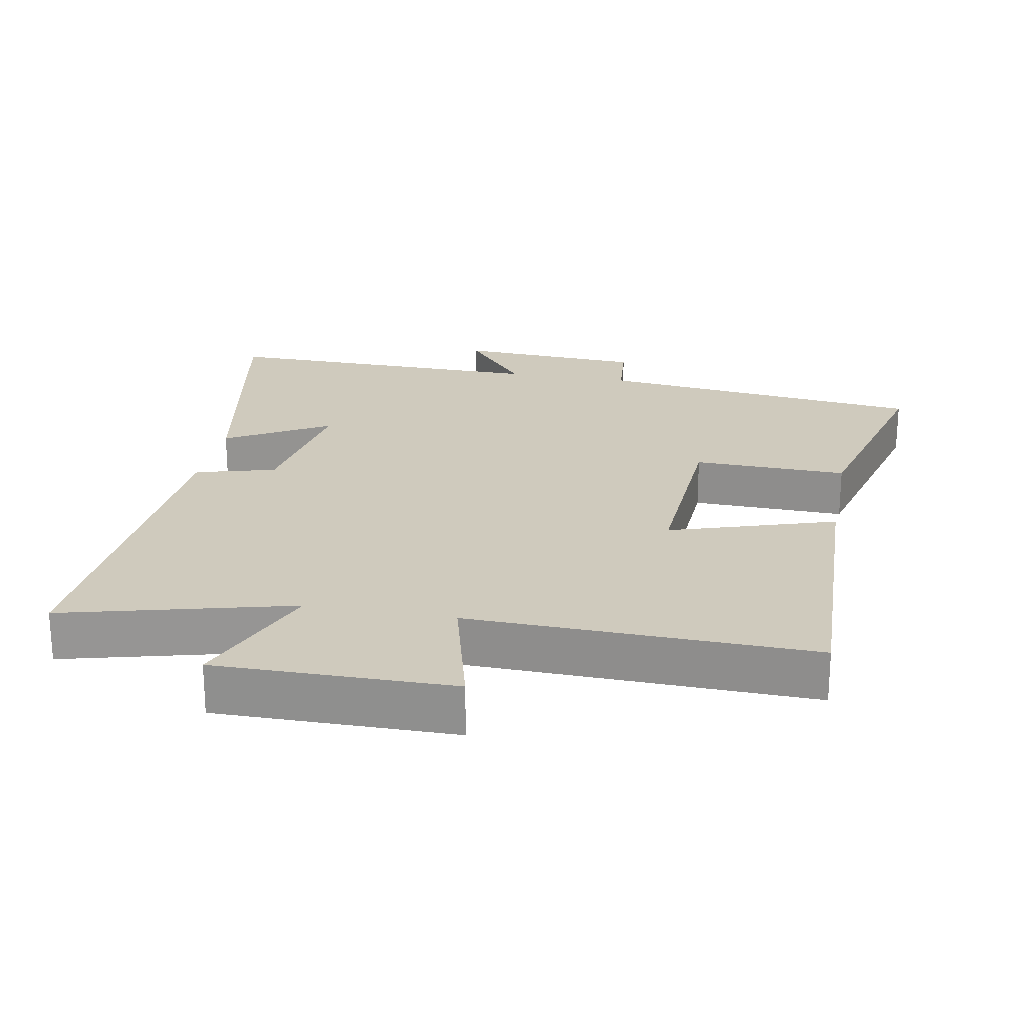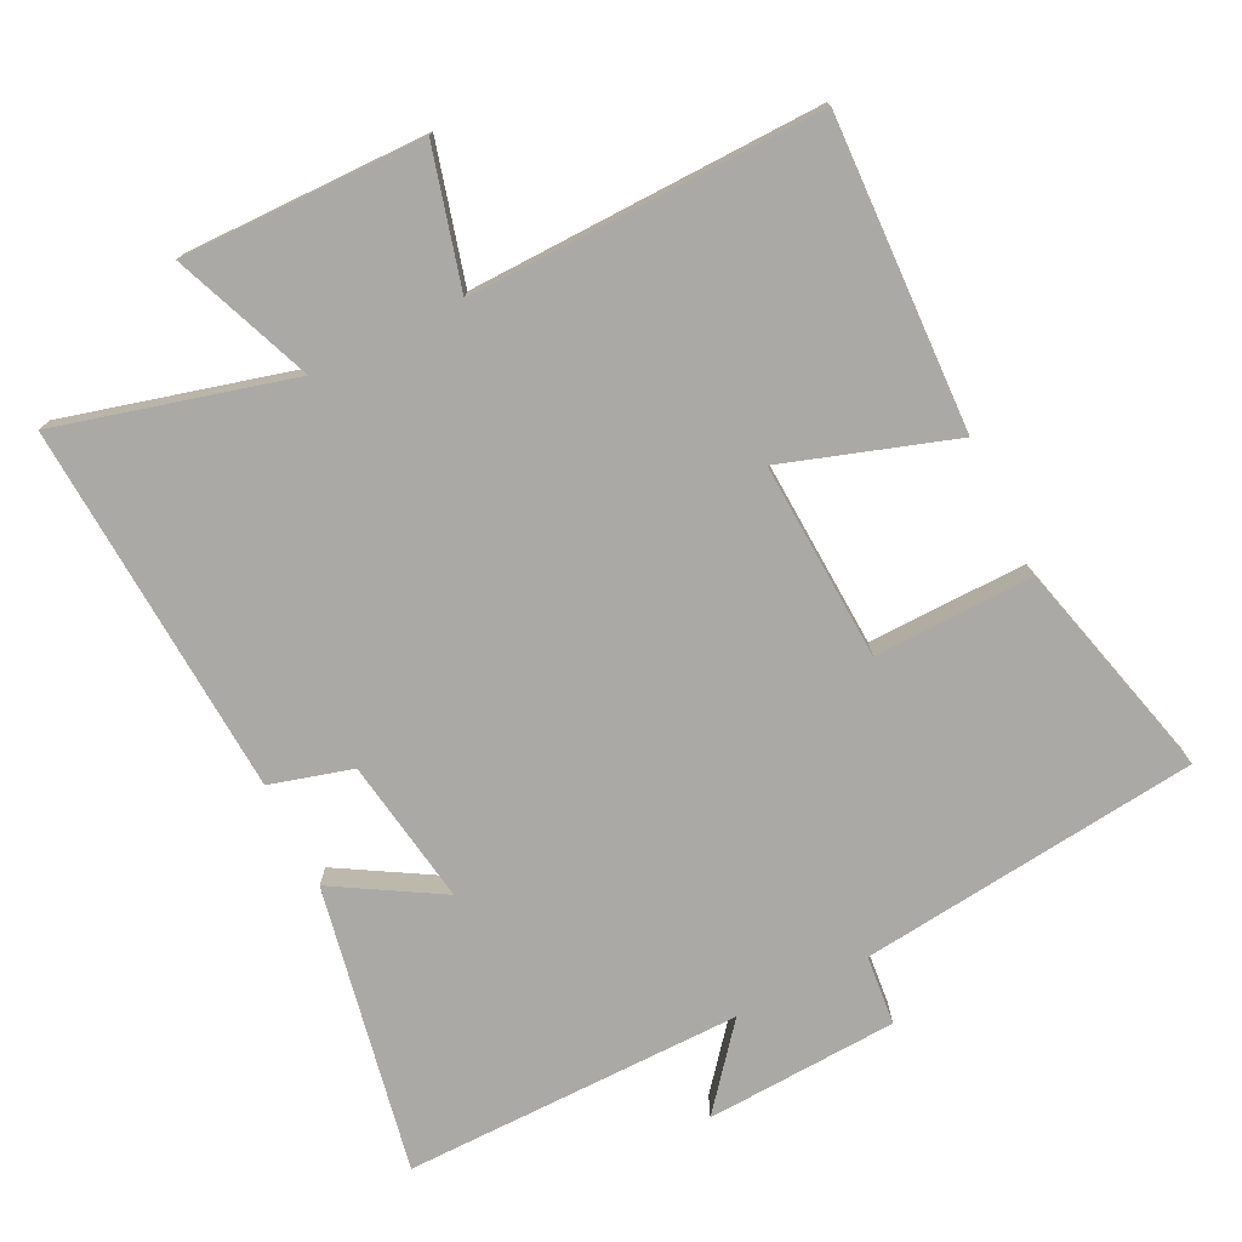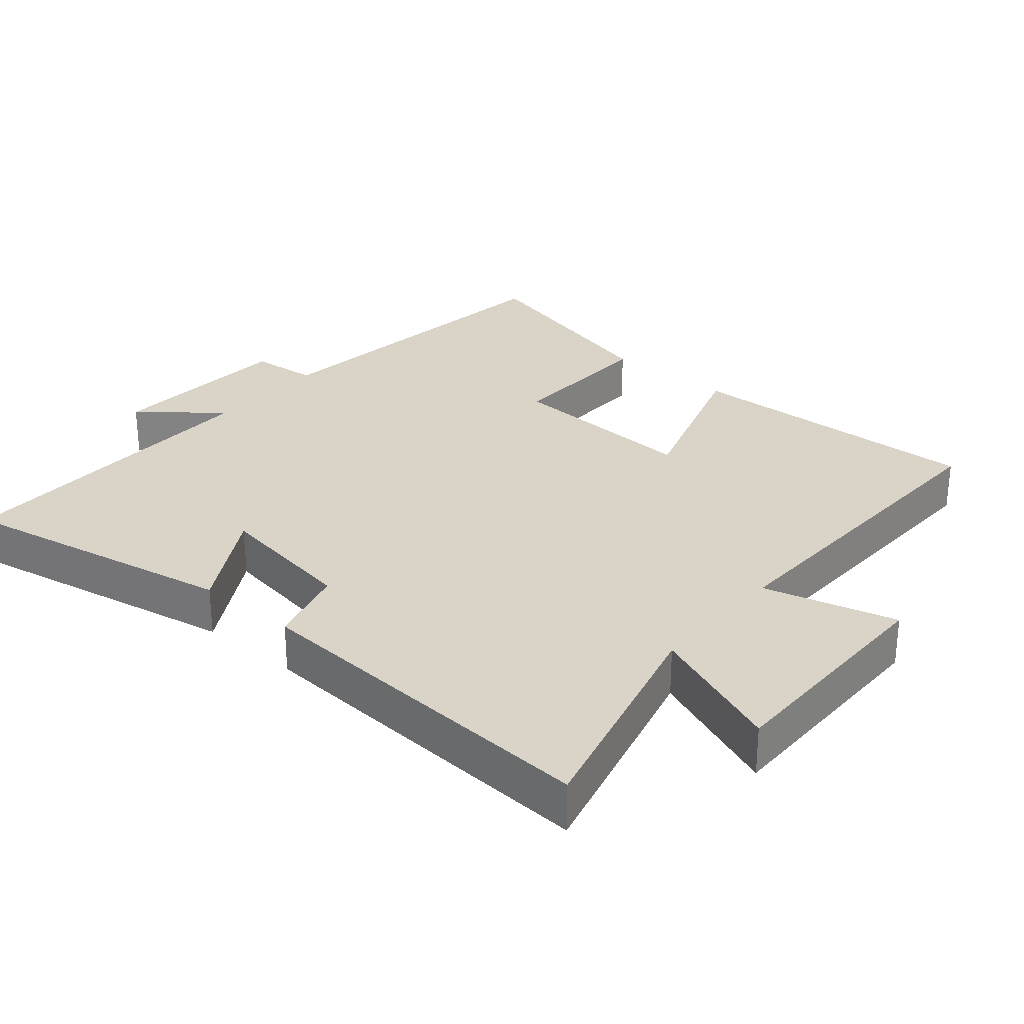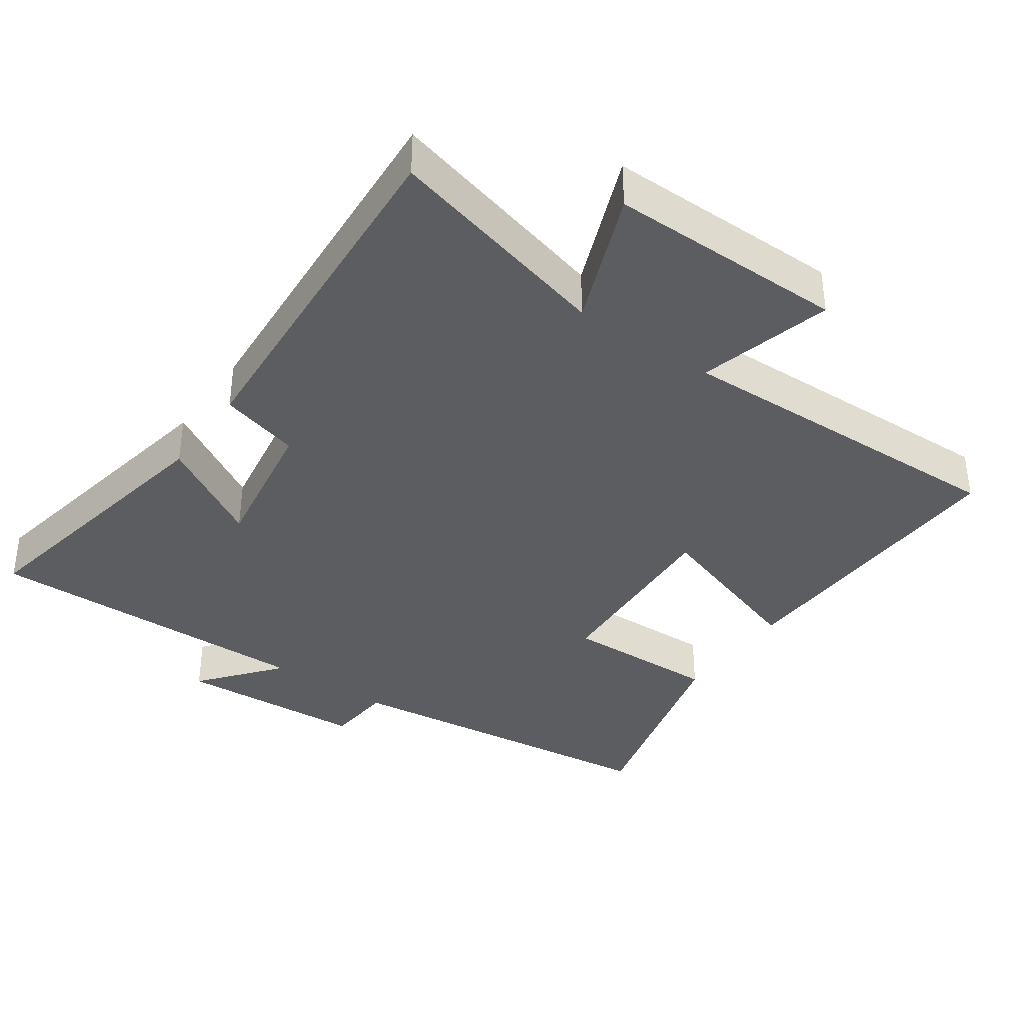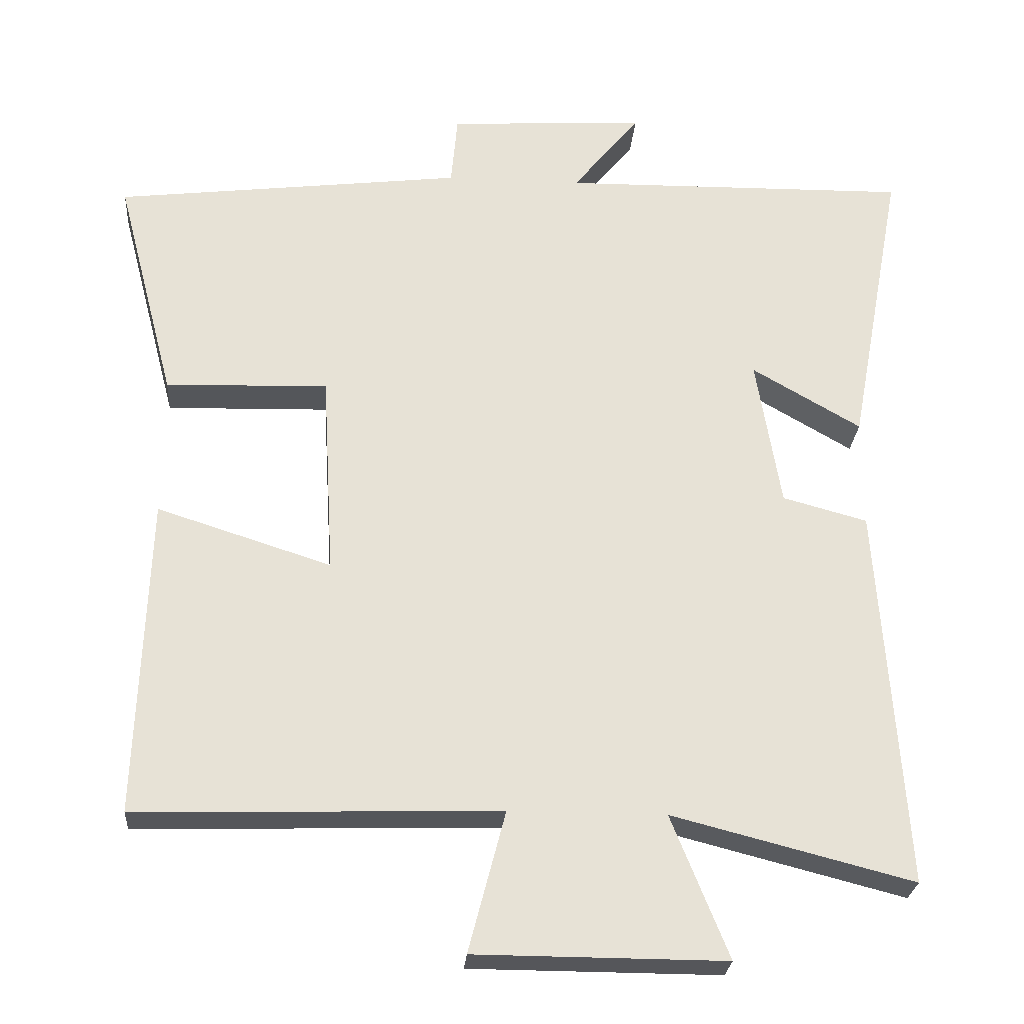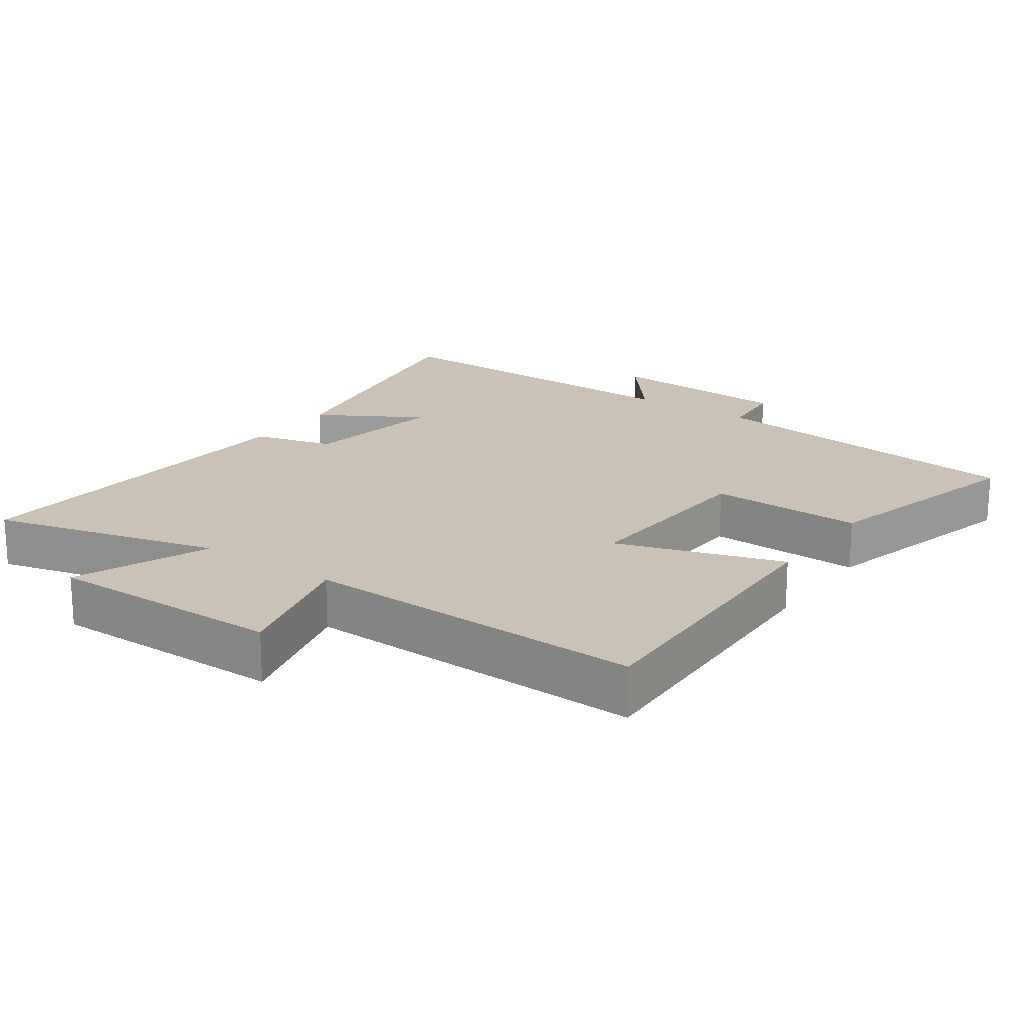
<metadata>
{"format":"obj","ext":"obj","renderer":"f3d","projection":"perspective","resolution":1024,"background":"white","views":[{"elev":22.8,"azim":-169.5,"up":"+Y"},{"elev":-75.6,"azim":-154.0,"up":"+Y"},{"elev":28.8,"azim":130.2,"up":"+Y"},{"elev":-37.2,"azim":144.9,"up":"+Y"},{"elev":-26.0,"azim":-4.2,"up":"+Z"},{"elev":19.4,"azim":-144.8,"up":"+Y"}]}
</metadata>
<code>
v -0.515 0.07 -0.514
v -0.5 0.07 -0.071
v -0.258 0.07 -0.149
v -0.274 0.07 0.133
v -0.5 0.07 0.127
v -0.582 0.07 0.442
v -0.098 0.07 0.5
v -0.089 0.07 0.599
v 0.185 0.07 0.615
v 0.092 0.07 0.5
v 0.576 0.07 0.507
v 0.5 0.07 0.098
v 0.349 0.07 0.186
v 0.383 0.07 -0.022
v 0.5 0.07 -0.054
v 0.536 0.07 -0.586
v 0.203 0.07 -0.5
v 0.282 0.07 -0.697
v -0.064 0.07 -0.695
v -0.013 0.07 -0.5
v -0.515 0 -0.514
v -0.5 0 -0.071
v -0.258 0 -0.149
v -0.274 0 0.133
v -0.5 0 0.127
v -0.582 0 0.442
v -0.098 0 0.5
v -0.089 0 0.599
v 0.185 0 0.615
v 0.092 0 0.5
v 0.576 0 0.507
v 0.5 0 0.098
v 0.349 0 0.186
v 0.383 0 -0.022
v 0.5 0 -0.054
v 0.536 0 -0.586
v 0.203 0 -0.5
v 0.282 0 -0.697
v -0.064 0 -0.695
v -0.013 0 -0.5
f 17 18 19 20
f 14 15 16 17
f 13 14 17 20
f 10 11 12 13
f 10 13 20
f 7 8 9 10
f 4 5 6 7
f 3 4 7 10
f 20 1 2 3
f 3 10 20
f 40 39 38 37
f 37 36 35 34
f 40 37 34 33
f 33 32 31 30
f 40 33 30
f 30 29 28 27
f 27 26 25 24
f 30 27 24 23
f 23 22 21 40
f 40 30 23
f 1 21 22 2
f 2 22 23 3
f 3 23 24 4
f 4 24 25 5
f 5 25 26 6
f 6 26 27 7
f 7 27 28 8
f 8 28 29 9
f 9 29 30 10
f 10 30 31 11
f 11 31 32 12
f 12 32 33 13
f 13 33 34 14
f 14 34 35 15
f 15 35 36 16
f 16 36 37 17
f 17 37 38 18
f 18 38 39 19
f 19 39 40 20
f 20 40 21 1

</code>
